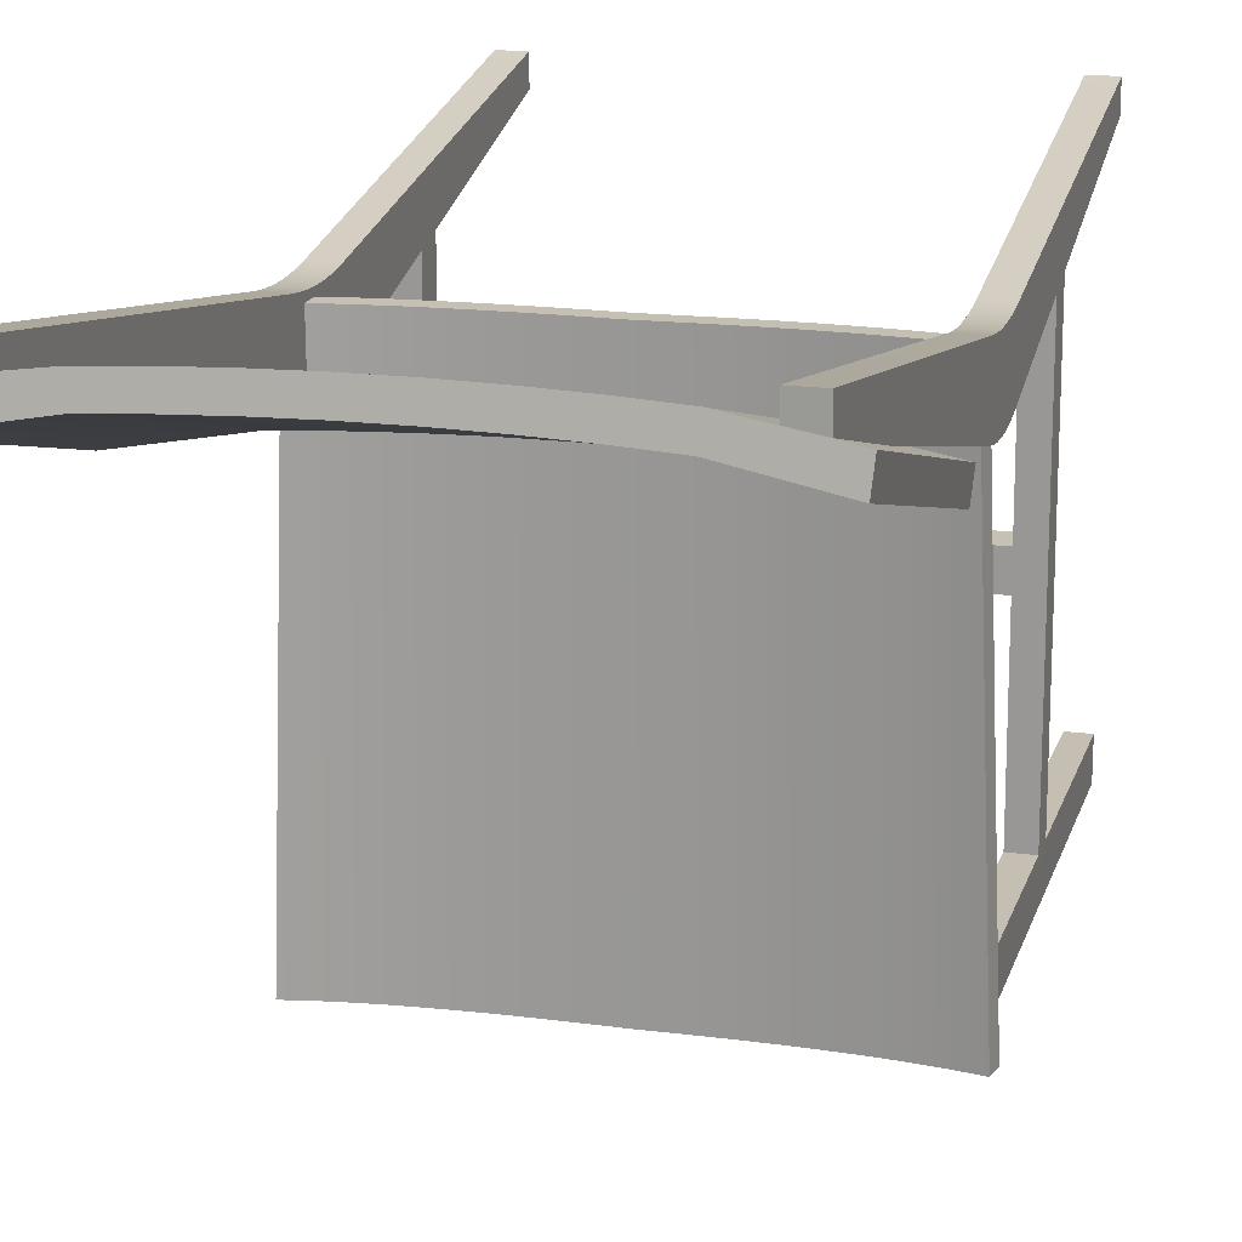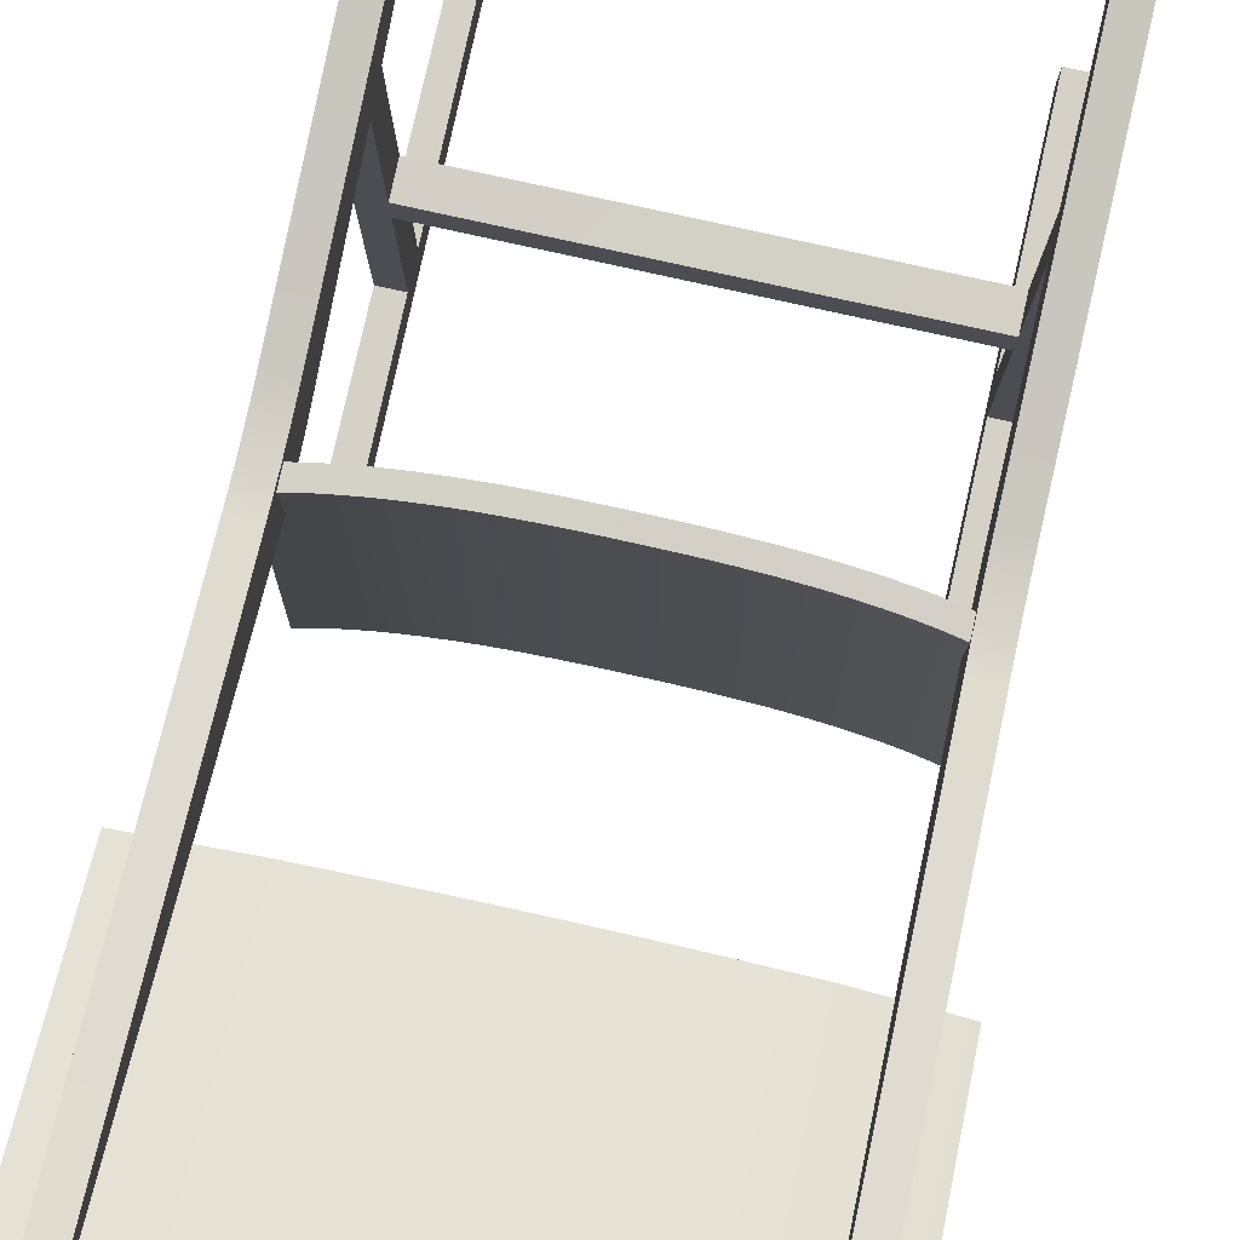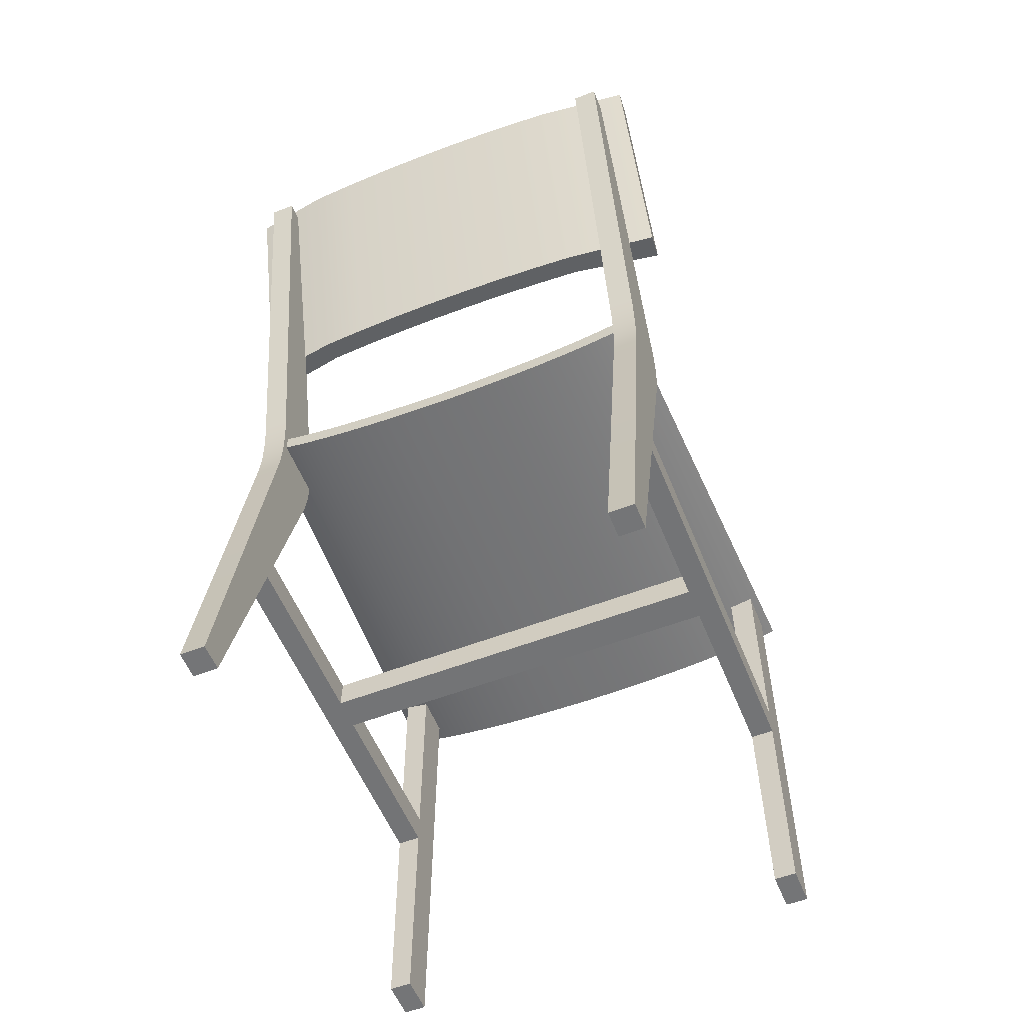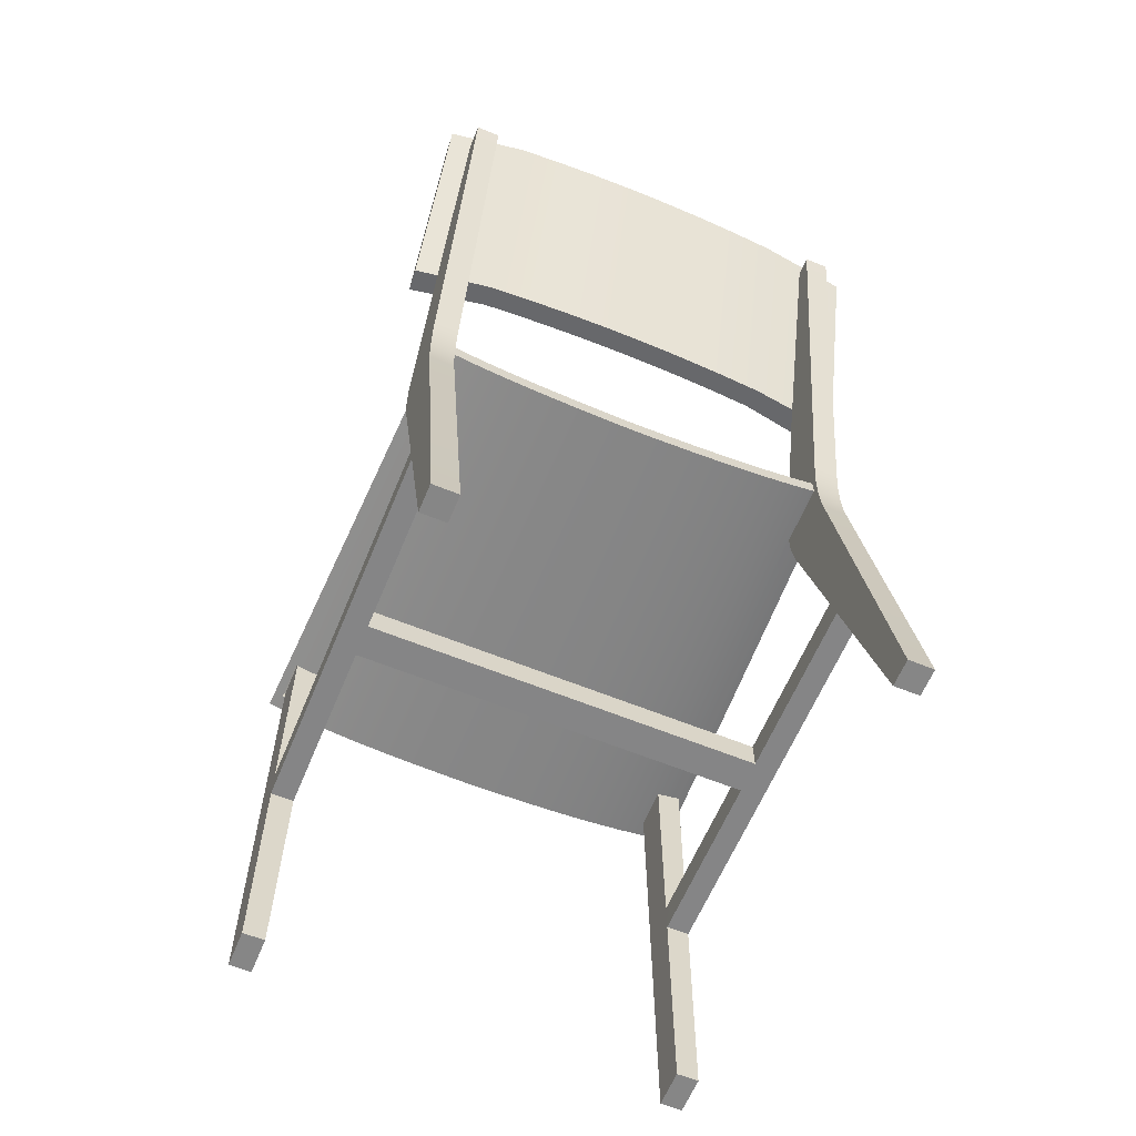
<metadata>
{"format":"obj","ext":"obj","renderer":"f3d","projection":"perspective","resolution":1024,"background":"white","views":[{"elev":17.9,"azim":15.2,"up":"+Y"},{"elev":79.9,"azim":12.5,"up":"+Y"},{"elev":-56.4,"azim":-157.9,"up":"+Z"},{"elev":-62.1,"azim":157.7,"up":"+Z"}]}
</metadata>
<code>
o RobothorChairNordenGateleg
v -0.2149 -0.2529 -0.0201
v -0.2016 0.1179 -0.0201
v -0.2003 0.1185 -0.01238
v -0.2121 -0.2529 -0.003891
v -0.1988 0.1198 -0.003904
v -0.01006 -0.2542 -0.02159
v -0.006709 0.1732 -0.02159
v -0.02751 -0.2541 -0.02147
v -0.02314 0.1733 -0.02147
v -0.04458 -0.254 -0.02121
v -0.03921 0.1734 -0.02121
v -0.06103 -0.2539 -0.02082
v -0.0547 0.1735 -0.02083
v -0.07661 -0.2538 -0.0203
v -0.06937 0.1736 -0.02031
v -0.09105 -0.2537 -0.01965
v -0.08296 0.1737 -0.01965
v -0.1097 -0.2536 -0.01852
v -0.1005 0.1738 -0.01852
v -0.1283 -0.2535 -0.01705
v -0.118 0.1739 -0.01705
v -0.1458 -0.2533 -0.01529
v -0.1345 0.1741 -0.01529
v -0.1624 -0.2532 -0.01325
v -0.1501 0.1742 -0.01325
v -0.1779 -0.2531 -0.01092
v -0.1647 0.1743 -0.01092
v -0.1923 -0.253 -0.008318
v -0.1783 0.1743 -0.008319
v -0.1836 0.1193 -0.007576
v -0.1837 0.1744 -0.007143
v -0.2057 -0.253 -0.005436
v -0.1929 0.1195 -0.005436
v -0.01017 -0.2542 -0.03815
v -0.02771 -0.2541 -0.03803
v -0.04487 -0.254 -0.03777
v -0.06143 -0.2539 -0.03738
v -0.07712 -0.2538 -0.03685
v -0.0917 -0.2537 -0.0362
v -0.1105 -0.2536 -0.03505
v -0.1293 -0.2535 -0.03356
v -0.1471 -0.2533 -0.03178
v -0.1639 -0.2532 -0.0297
v -0.1797 -0.2531 -0.02733
v -0.1946 -0.253 -0.02467
v -0.2084 -0.2529 -0.0217
v -0.006813 0.1732 -0.03815
v -0.02332 0.1733 -0.03803
v -0.03949 0.1734 -0.03777
v -0.05507 0.1735 -0.03738
v -0.06985 0.1736 -0.03686
v -0.08358 0.1737 -0.0362
v -0.1013 0.1738 -0.03505
v -0.119 0.1739 -0.03356
v -0.1358 0.1741 -0.03178
v -0.1516 0.1742 -0.0297
v -0.1665 0.1743 -0.02733
v -0.1941 -0.2382 -0.02467
v -0.2058 -0.1993 -0.02185
v -0.1998 -0.1993 -0.02321
v -0.189 0.1177 -0.02322
v -0.1954 0.1178 -0.0217
v -0.2058 -0.2383 -0.02217
v -0.1804 0.1744 -0.02467
v -0.1837 0.1744 -0.01227
v -0.1837 0.1744 -0.02394
v -0.1835 0.1176 -0.02439
v -0.1928 -0.1993 -0.02467
v -0.1827 -0.2382 -0.02675
v -0.1827 -0.1993 -0.02653
v -0.2058 -0.2383 -0.01506
v -0.1826 -0.2382 -0.01506
v -0.1826 -0.1992 -0.01506
v -0.2058 -0.1993 -0.01506
v -0.1836 0.1185 -0.01238
v 0.002203 0.1731 -0.0216
v 0.003576 -0.2543 -0.02159
v 0.003576 -0.2543 -0.03814
v 0.002203 0.1731 -0.03816
v 0.2051 0.1198 -0.01238
v 0.2064 0.1192 -0.0201
v 0.2221 -0.2515 -0.0201
v 0.2192 -0.2515 -0.003891
v 0.2036 0.1211 -0.003904
v 0.01721 -0.2542 -0.02159
v 0.01111 0.1732 -0.02159
v 0.03466 -0.2539 -0.02147
v 0.02754 0.1735 -0.02147
v 0.05173 -0.2537 -0.02121
v 0.04362 0.1737 -0.02121
v 0.06818 -0.2535 -0.02082
v 0.0591 0.1739 -0.02083
v 0.08375 -0.2533 -0.0203
v 0.07377 0.1741 -0.02031
v 0.09819 -0.2531 -0.01965
v 0.08736 0.1742 -0.01965
v 0.1168 -0.2529 -0.01852
v 0.1049 0.1745 -0.01852
v 0.1354 -0.2526 -0.01705
v 0.1224 0.1747 -0.01705
v 0.153 -0.2524 -0.01529
v 0.1389 0.1749 -0.01529
v 0.1695 -0.2522 -0.01325
v 0.1545 0.1751 -0.01325
v 0.185 -0.252 -0.01092
v 0.1691 0.1753 -0.01092
v 0.1995 -0.2518 -0.008318
v 0.1827 0.1755 -0.008319
v 0.1883 0.1204 -0.007576
v 0.1881 0.1756 -0.007143
v 0.2129 -0.2516 -0.005436
v 0.1976 0.1208 -0.005436
v 0.01732 -0.2542 -0.03815
v 0.03485 -0.2539 -0.03803
v 0.05202 -0.2537 -0.03777
v 0.06857 -0.2535 -0.03738
v 0.08427 -0.2533 -0.03685
v 0.09885 -0.2531 -0.0362
v 0.1177 -0.2528 -0.03505
v 0.1365 -0.2526 -0.03356
v 0.1543 -0.2524 -0.03178
v 0.1711 -0.2522 -0.0297
v 0.1869 -0.2519 -0.02733
v 0.2017 -0.2518 -0.02467
v 0.2155 -0.2516 -0.0217
v 0.01122 0.1732 -0.03815
v 0.02773 0.1735 -0.03803
v 0.04389 0.1737 -0.03777
v 0.05947 0.1739 -0.03738
v 0.07425 0.1741 -0.03686
v 0.08798 0.1743 -0.0362
v 0.1057 0.1745 -0.03505
v 0.1234 0.1747 -0.03356
v 0.1402 0.1749 -0.03178
v 0.156 0.1752 -0.0297
v 0.1709 0.1754 -0.02733
v 0.2011 -0.2369 -0.02467
v 0.1937 0.1189 -0.02322
v 0.2066 -0.198 -0.02321
v 0.2126 -0.198 -0.02185
v 0.2002 0.119 -0.0217
v 0.2128 -0.2369 -0.02217
v 0.1848 0.1755 -0.02467
v 0.1881 0.1756 -0.02394
v 0.1881 0.1756 -0.01227
v 0.1883 0.1188 -0.02439
v 0.1996 -0.198 -0.02467
v 0.1895 -0.1981 -0.02653
v 0.1897 -0.237 -0.02675
v 0.2128 -0.2369 -0.01506
v 0.2126 -0.198 -0.01506
v 0.1883 0.1197 -0.01238
v 0.187 0.1243 0.01174
v 0.1866 0.231 0.4158
v 0.2104 0.2311 0.4158
v 0.2107 0.1243 0.01174
v 0.187 0.1215 -0.00026
v 0.2107 0.1216 -0.00026
v 0.187 0.1197 -0.01238
v 0.2107 0.1198 -0.01238
v 0.187 0.1188 -0.02458
v 0.2107 0.1188 -0.02458
v 0.187 0.1187 -0.03682
v 0.2107 0.1188 -0.03682
v 0.187 0.1195 -0.04902
v 0.2107 0.1196 -0.04902
v 0.187 0.1212 -0.06117
v 0.2107 0.1213 -0.06117
v 0.187 0.1238 -0.07319
v 0.2107 0.1239 -0.07319
v 0.1867 0.22 -0.4545
v 0.2104 0.2201 -0.4545
v 0.1866 0.2455 -0.4545
v 0.2103 0.2456 -0.4545
v 0.1868 0.1847 -0.07412
v 0.2105 0.1847 -0.07412
v 0.1868 0.183 -0.0618
v 0.2105 0.1831 -0.0618
v 0.1868 0.1819 -0.04943
v 0.2105 0.182 -0.04943
v 0.1868 0.1814 -0.03704
v 0.2105 0.1815 -0.03704
v 0.1868 0.1815 -0.02464
v 0.2105 0.1816 -0.02464
v 0.1868 0.1822 -0.01226
v 0.2105 0.1823 -0.01226
v 0.1868 0.1835 9.4e-05
v 0.2105 0.1835 9.4e-05
v 0.1868 0.1853 0.01239
v 0.2105 0.1854 0.01239
v 0.1866 0.2565 0.4154
v 0.2103 0.2566 0.4154
v -0.2073 0.123 0.01174
v -0.2076 0.2297 0.4158
v -0.1839 0.2298 0.4158
v -0.1836 0.1231 0.01174
v -0.2073 0.1203 -0.00026
v -0.1836 0.1204 -0.00026
v -0.2073 0.1185 -0.01238
v -0.2073 0.1175 -0.02458
v -0.1835 0.1176 -0.02458
v -0.2073 0.1174 -0.03682
v -0.1835 0.1175 -0.03682
v -0.2073 0.1183 -0.04902
v -0.1836 0.1183 -0.04902
v -0.2073 0.12 -0.06117
v -0.1836 0.12 -0.06117
v -0.2073 0.1225 -0.07319
v -0.1836 0.1226 -0.07319
v -0.2076 0.2187 -0.4545
v -0.1839 0.2188 -0.4545
v -0.2077 0.2443 -0.4545
v -0.184 0.2444 -0.4545
v -0.2075 0.1834 -0.07412
v -0.1838 0.1835 -0.07412
v -0.2075 0.1817 -0.0618
v -0.1838 0.1818 -0.0618
v -0.2075 0.1806 -0.04943
v -0.1838 0.1807 -0.04943
v -0.2075 0.1801 -0.03704
v -0.1837 0.1802 -0.03704
v -0.2075 0.1802 -0.02464
v -0.1837 0.1803 -0.02464
v -0.2075 0.1809 -0.01226
v -0.1838 0.181 -0.01226
v -0.2075 0.1822 9.4e-05
v -0.1838 0.1823 9.4e-05
v -0.2075 0.1841 0.01239
v -0.1838 0.1841 0.01239
v -0.2077 0.2552 0.4154
v -0.184 0.2553 0.4154
v -0.1411 0.2464 0.4278
v -0.233 0.234 0.43
v -0.2326 0.1619 0.1826
v -0.1407 0.1744 0.1805
v -0.09876 0.2491 0.4273
v -0.09837 0.177 0.18
v -0.05638 0.2509 0.427
v -0.05598 0.1788 0.1797
v -0.01396 0.2519 0.4269
v -0.01356 0.1798 0.1796
v 0.02848 0.252 0.4269
v 0.02888 0.18 0.1795
v 0.07091 0.2514 0.427
v 0.07131 0.1794 0.1797
v 0.1133 0.25 0.4273
v 0.1137 0.1779 0.1799
v 0.1557 0.2477 0.4277
v 0.1561 0.1756 0.1804
v 0.2326 0.2348 0.43
v 0.233 0.1627 0.1826
v 0.2307 0.2118 0.434
v 0.2311 0.1397 0.1867
v 0.1538 0.2265 0.4314
v 0.1542 0.1544 0.1841
v 0.112 0.2287 0.431
v 0.1124 0.1567 0.1837
v 0.07021 0.2301 0.4307
v 0.07061 0.1581 0.1834
v 0.02837 0.2308 0.4306
v 0.02876 0.1587 0.1833
v -0.01348 0.2306 0.4306
v -0.01308 0.1585 0.1833
v -0.05531 0.2296 0.4308
v -0.05492 0.1576 0.1835
v -0.09711 0.2278 0.4311
v -0.09672 0.1558 0.1838
v -0.1389 0.2252 0.4315
v -0.1385 0.1532 0.1842
v -0.2307 0.2086 0.4344
v -0.2304 0.1366 0.1871
v -0.2043 -0.2366 -0.4546
v -0.1841 -0.2366 -0.4546
v -0.1841 -0.2009 -0.4546
v -0.2043 -0.201 -0.4546
v -0.205 -0.2374 -0.2492
v -0.1834 -0.2373 -0.2492
v -0.1834 -0.2001 -0.2492
v -0.205 -0.2002 -0.2492
v 0.1891 -0.2354 -0.4546
v 0.2093 -0.2353 -0.4546
v 0.2093 -0.1996 -0.4546
v 0.1891 -0.1997 -0.4546
v 0.1876 -0.237 -0.01506
v 0.1876 -0.198 -0.01506
v 0.2108 -0.198 -0.01506
v 0.2108 -0.237 -0.01506
v 0.1884 -0.2361 -0.2492
v 0.21 -0.2361 -0.2492
v 0.21 -0.1988 -0.2492
v 0.1884 -0.1989 -0.2492
v -0.1833 -0.2374 -0.2204
v -0.2051 -0.2375 -0.2204
v -0.1833 -0.2 -0.2204
v -0.2051 -0.2001 -0.2204
v 0.2101 -0.2362 -0.2204
v 0.1883 -0.2363 -0.2204
v 0.2101 -0.1987 -0.2204
v 0.1883 -0.1988 -0.2204
v -0.1846 0.1678 -0.2506
v -0.1845 0.1604 -0.2218
v -0.2063 0.1603 -0.2218
v -0.2062 0.1678 -0.2506
v 0.2088 0.1691 -0.2506
v 0.2089 0.1616 -0.2218
v 0.1871 0.1616 -0.2218
v 0.1872 0.169 -0.2506
v -0.184 -0.03346 -0.2498
v -0.2056 -0.03338 -0.2498
v -0.1839 -0.03372 -0.221
v -0.2057 -0.03364 -0.221
v 0.2095 -0.03204 -0.2498
v 0.1879 -0.03198 -0.2498
v 0.2095 -0.0326 -0.221
v 0.1878 -0.03254 -0.221
v -0.2057 -0.002256 -0.25
v -0.1841 -0.00233 -0.25
v -0.184 -0.002692 -0.2212
v -0.2058 -0.002619 -0.2212
v 0.1878 -0.000889 -0.25
v 0.2094 -0.000953 -0.25
v 0.2094 -0.001533 -0.2212
v 0.1877 -0.001468 -0.2212
f 1 2 3 4
f 5 4 3
f 6 7 76 77
f 7 6 8 9
f 9 8 10 11
f 11 10 12 13
f 13 12 14 15
f 15 14 16 17
f 17 16 18 19
f 19 18 20 21
f 21 20 22 23
f 23 22 24 25
f 25 24 26 27
f 27 26 28 29
f 30 31 29 28
f 30 28 32 33
f 32 4 5 33
f 34 6 77 78
f 8 6 34 35
f 10 8 35 36
f 12 10 36 37
f 14 12 37 38
f 16 14 38 39
f 18 16 39 40
f 20 18 40 41
f 22 20 41 42
f 24 22 42 43
f 26 24 43 44
f 28 26 44 45
f 28 45 46 32
f 1 4 32 46
f 47 34 78 79
f 35 34 47 48
f 36 35 48 49
f 37 36 49 50
f 38 37 50 51
f 39 38 51 52
f 40 39 52 53
f 41 40 53 54
f 42 41 54 55
f 43 42 55 56
f 44 43 56 57
f 58 45 44 69
f 46 45 58 63
f 59 60 61 62
f 59 62 46 63
f 62 2 1 46
f 7 47 79 76
f 48 47 7 9
f 49 48 9 11
f 50 49 11 13
f 51 50 13 15
f 52 51 15 17
f 53 52 17 19
f 54 53 19 21
f 55 54 21 23
f 56 55 23 25
f 57 56 25 27
f 57 27 29 64
f 29 31 65 64
f 64 65 66
f 67 68 64 66
f 69 44 57 70
f 70 57 64 68
f 71 72 73 74
f 62 61 67 2
f 2 67 75 3
f 30 33 5 3 75
f 58 69 72 71
f 71 63 58
f 73 72 69 70
f 75 67 66 65
f 60 59 74 68
f 74 73 70 68
f 74 59 63 71
f 65 31 30 75
f 61 60 68 67
f 80 81 82 83
f 84 80 83
f 86 85 77 76
f 85 86 88 87
f 87 88 90 89
f 89 90 92 91
f 91 92 94 93
f 93 94 96 95
f 95 96 98 97
f 97 98 100 99
f 99 100 102 101
f 101 102 104 103
f 103 104 106 105
f 105 106 108 107
f 107 109 112 111
f 109 107 108 110
f 111 112 84 83
f 85 113 78 77
f 113 85 87 114
f 114 87 89 115
f 115 89 91 116
f 116 91 93 117
f 117 93 95 118
f 118 95 97 119
f 119 97 99 120
f 120 99 101 121
f 121 101 103 122
f 122 103 105 123
f 123 105 107 124
f 124 107 111 125
f 82 125 111 83
f 113 126 79 78
f 126 113 114 127
f 127 114 115 128
f 128 115 116 129
f 129 116 117 130
f 130 117 118 131
f 131 118 119 132
f 132 119 120 133
f 133 120 121 134
f 134 121 122 135
f 135 122 123 136
f 123 124 137 149
f 137 124 125 142
f 138 139 140 141
f 125 141 140 142
f 141 125 82 81
f 126 86 76 79
f 88 86 126 127
f 90 88 127 128
f 92 90 128 129
f 94 92 129 130
f 96 94 130 131
f 98 96 131 132
f 100 98 132 133
f 102 100 133 134
f 104 102 134 135
f 106 104 135 136
f 108 106 136 143
f 143 144 145 108
f 145 110 108
f 146 144 143 147
f 143 136 148 147
f 149 148 136 123
f 150 151 148 149
f 146 138 141 81
f 152 146 81 80
f 112 109 152 80 84
f 137 142 150
f 149 137 150
f 152 145 144 146
f 147 148 151 139
f 151 140 139
f 151 150 142 140
f 145 152 109 110
f 138 146 147 139
f 153 154 155 156
f 157 153 156 158
f 159 157 158 160
f 161 159 160 162
f 163 161 162 164
f 165 163 164 166
f 167 165 166 168
f 169 167 168 170
f 171 169 170 172
f 173 171 172 174
f 175 173 174 176
f 177 175 176 178
f 179 177 178 180
f 181 179 180 182
f 183 181 182 184
f 185 183 184 186
f 187 185 186 188
f 189 187 188 190
f 191 189 190 192
f 154 191 192 155
f 155 192 190 156
f 156 190 188 158
f 158 188 186 160
f 160 186 184 162
f 162 184 182 164
f 166 164 182 180
f 168 166 180 178
f 170 168 178 176
f 172 170 176 174
f 171 173 175 169
f 189 191 154 153
f 187 189 153 157
f 185 187 157 159
f 183 185 159 161
f 181 183 161 163
f 181 163 165 179
f 179 165 167 177
f 177 167 169 175
f 193 194 195 196
f 197 193 196 198
f 199 197 198 75
f 200 199 75 201
f 202 200 201 203
f 204 202 203 205
f 206 204 205 207
f 208 206 207 209
f 210 208 209 211
f 212 210 211 213
f 214 212 213 215
f 216 214 215 217
f 218 216 217 219
f 220 218 219 221
f 222 220 221 223
f 224 222 223 225
f 226 224 225 227
f 228 226 227 229
f 230 228 229 231
f 194 230 231 195
f 195 231 229 196
f 196 229 227 198
f 198 227 225 75
f 75 225 223 201
f 201 223 221 203
f 205 203 221 219
f 207 205 219 217
f 209 207 217 215
f 211 209 215 213
f 210 212 214 208
f 228 230 194 193
f 226 228 193 197
f 224 226 197 199
f 222 224 199 200
f 220 222 200 202
f 220 202 204 218
f 218 204 206 216
f 216 206 208 214
f 232 233 234 235
f 236 232 235 237
f 238 236 237 239
f 240 238 239 241
f 242 240 241 243
f 244 242 243 245
f 246 244 245 247
f 248 246 247 249
f 250 248 249 251
f 252 250 251 253
f 254 252 253 255
f 256 254 255 257
f 258 256 257 259
f 260 258 259 261
f 262 260 261 263
f 264 262 263 265
f 266 264 265 267
f 268 266 267 269
f 270 268 269 271
f 233 270 271 234
f 255 253 251 249
f 257 255 249 247
f 259 257 247 245
f 261 259 245 243
f 263 261 243 241
f 265 263 241 239
f 267 265 239 237
f 269 267 237 235
f 269 235 234 271
f 268 270 233 232
f 268 232 236 266
f 250 252 254 248
f 248 254 256 246
f 246 256 258 244
f 244 258 260 242
f 242 260 262 240
f 240 262 264 238
f 238 264 266 236
f 272 273 274 275
f 276 277 273 272
f 277 278 274 273
f 278 279 275 274
f 279 276 272 275
f 280 281 282 283
f 284 285 286 287
f 288 289 281 280
f 289 290 282 281
f 290 291 283 282
f 291 288 280 283
f 71 72 292 293
f 72 73 294 292
f 73 74 295 294
f 74 71 293 295
f 284 287 296 297
f 287 286 298 296
f 286 285 299 298
f 285 284 297 299
f 276 293 292 277
f 277 292 294 278
f 300 301 302 303
f 279 295 293 276
f 288 297 296 289
f 289 296 298 290
f 304 305 306 307
f 291 299 297 288
f 278 308 309 279
f 278 294 310 308
f 295 311 310 294
f 279 309 311 295
f 290 312 313 291
f 290 298 314 312
f 299 315 314 298
f 291 313 315 299
f 300 303 316 317
f 301 300 317 318
f 302 301 318 319
f 316 303 302 319
f 304 307 320 321
f 305 304 321 322
f 306 305 322 323
f 320 307 306 323
f 308 317 316 309
f 311 319 318 310
f 309 316 319 311
f 312 321 320 313
f 314 322 321 312
f 315 323 322 314
f 308 310 315 313
f 310 318 323 315
f 318 317 320 323
f 317 308 313 320

</code>
